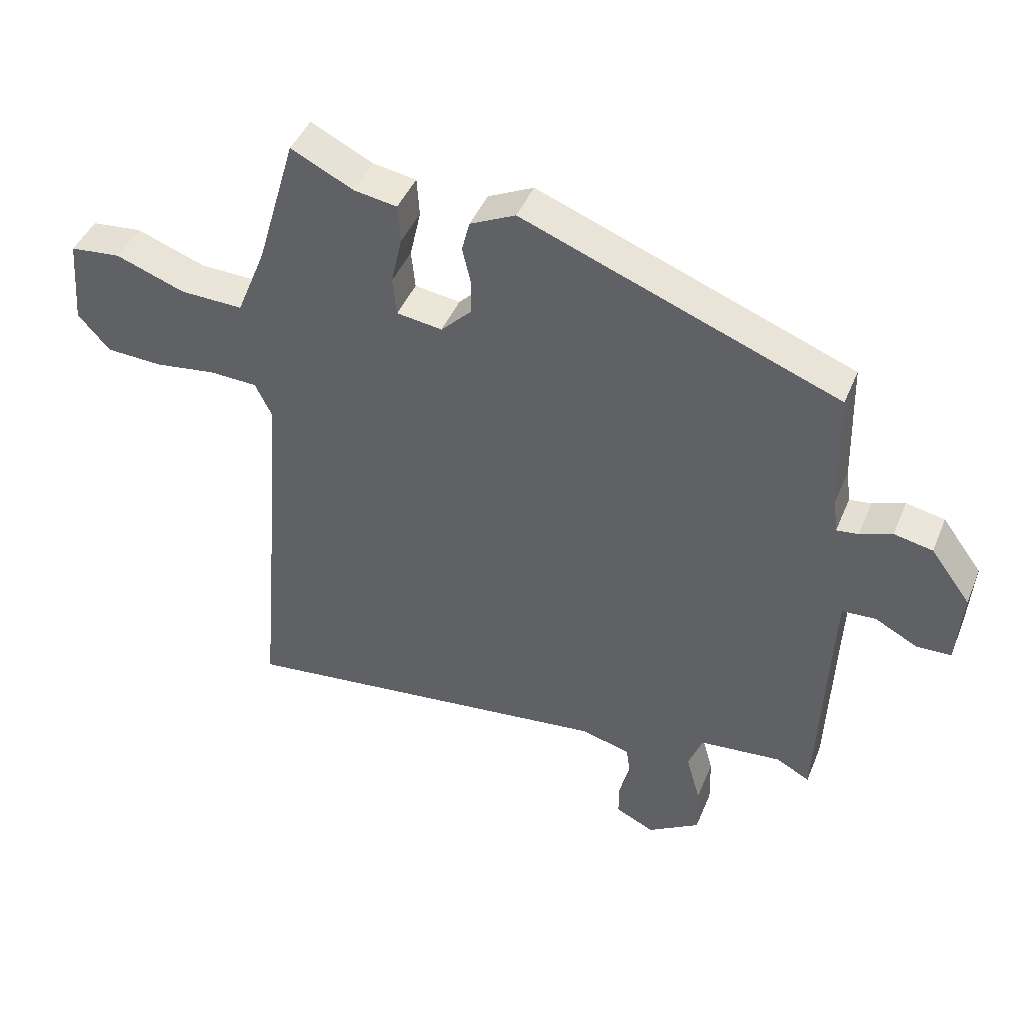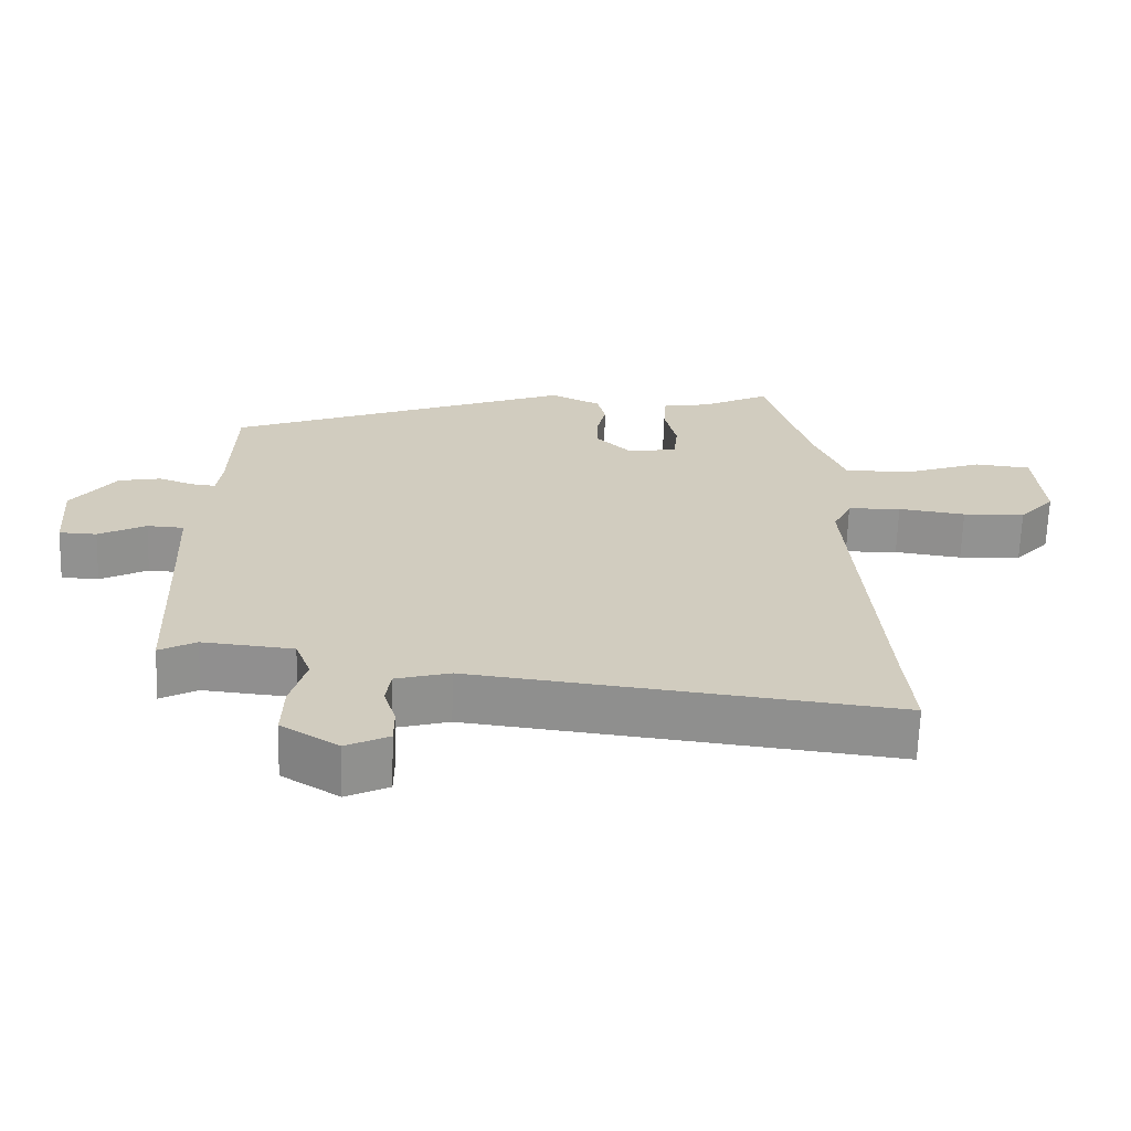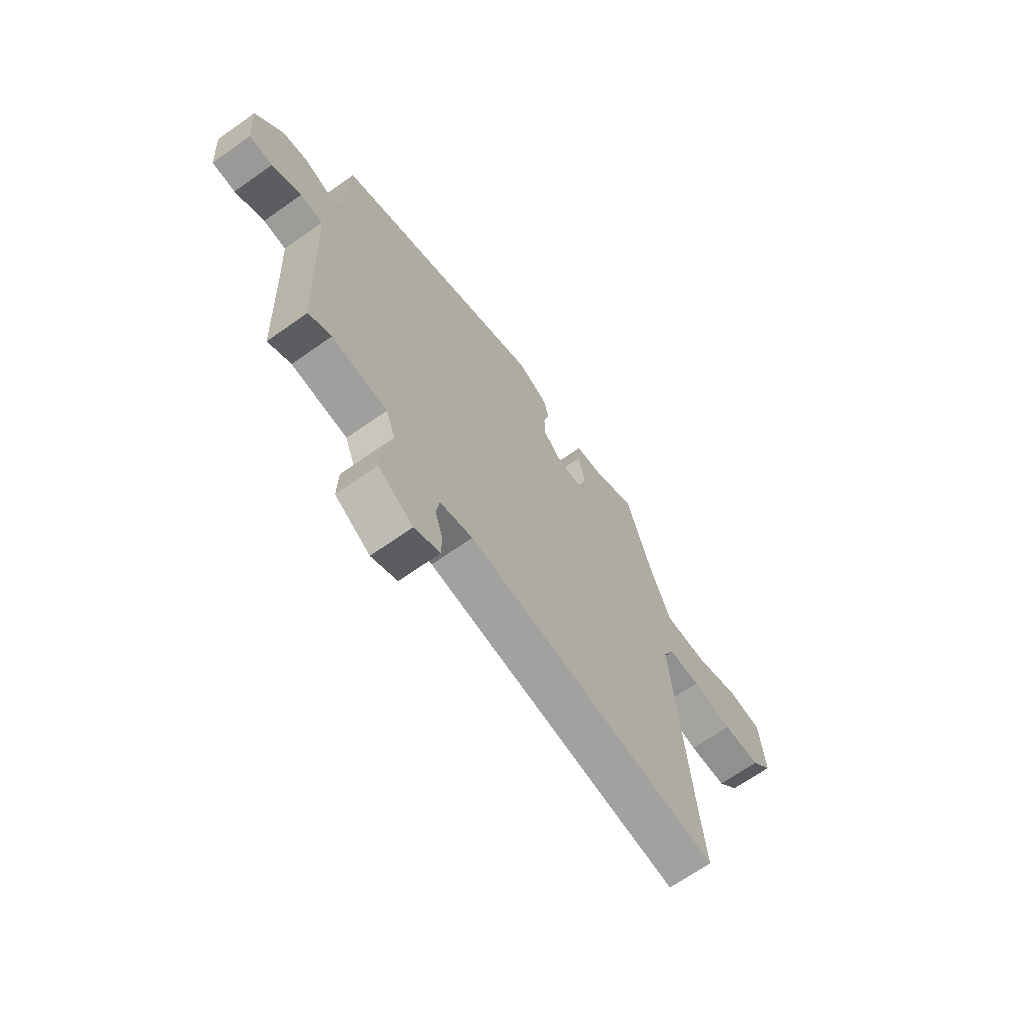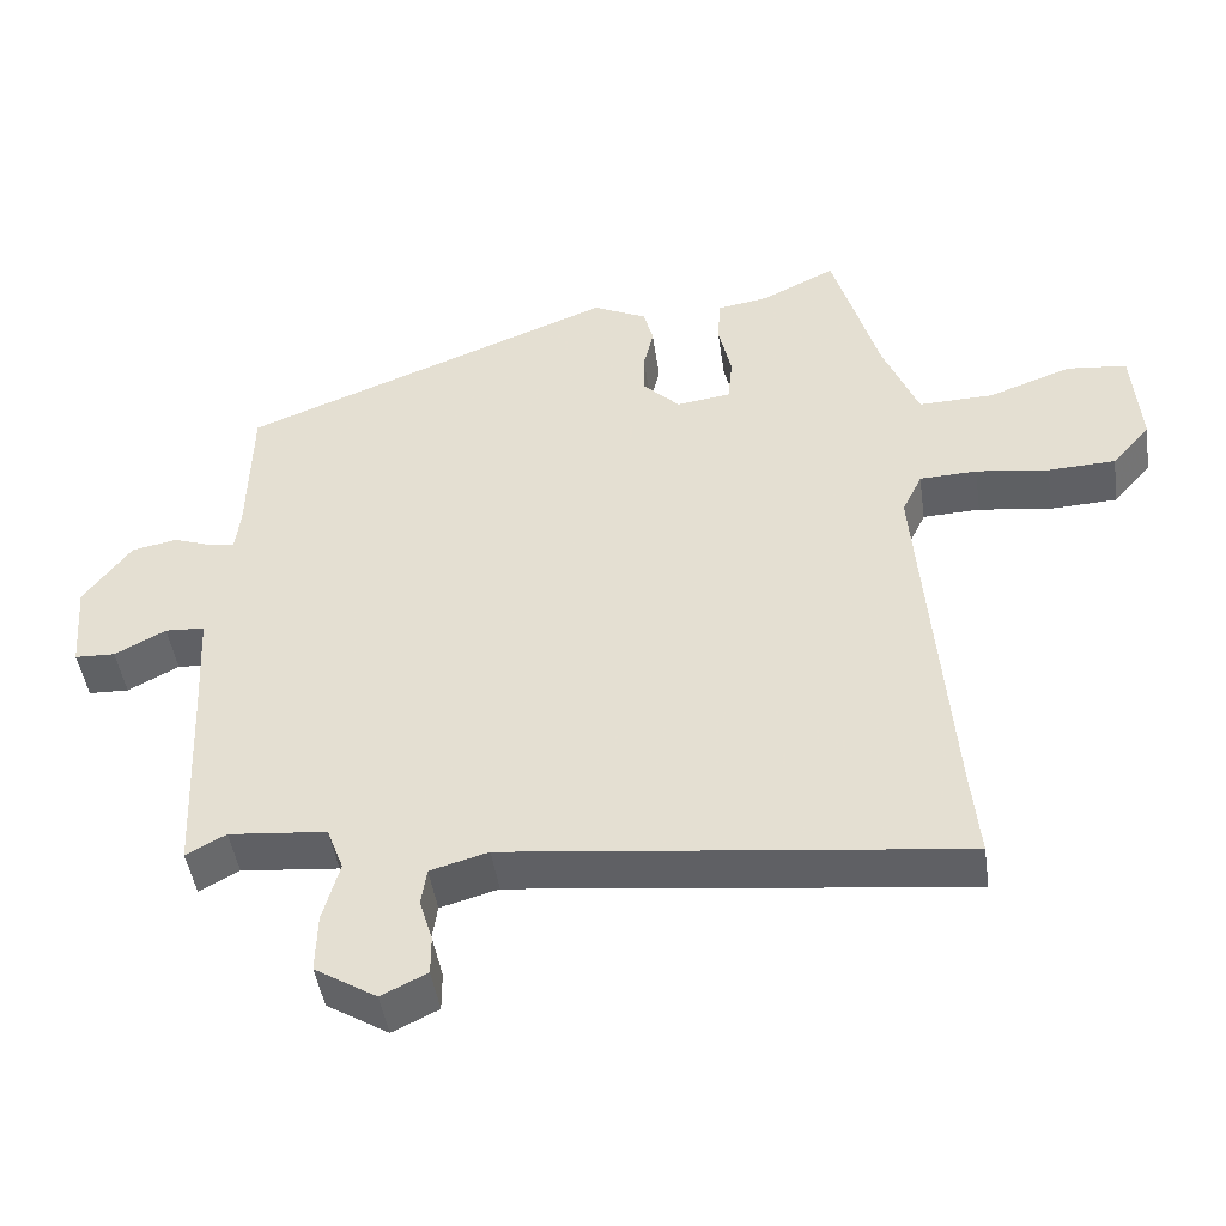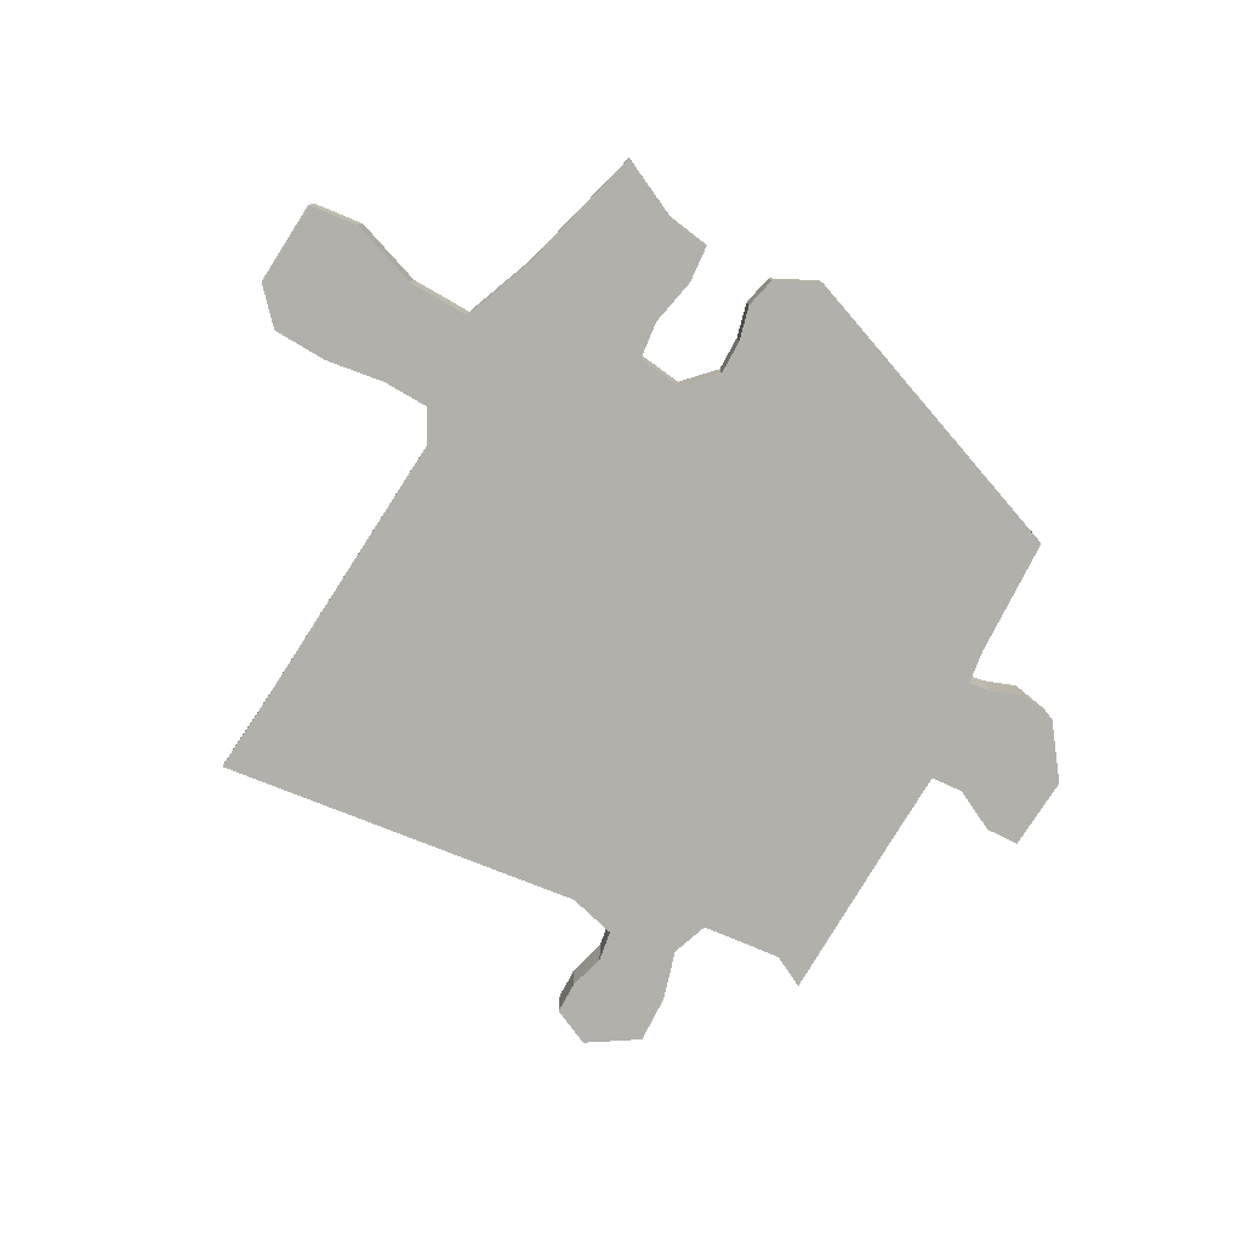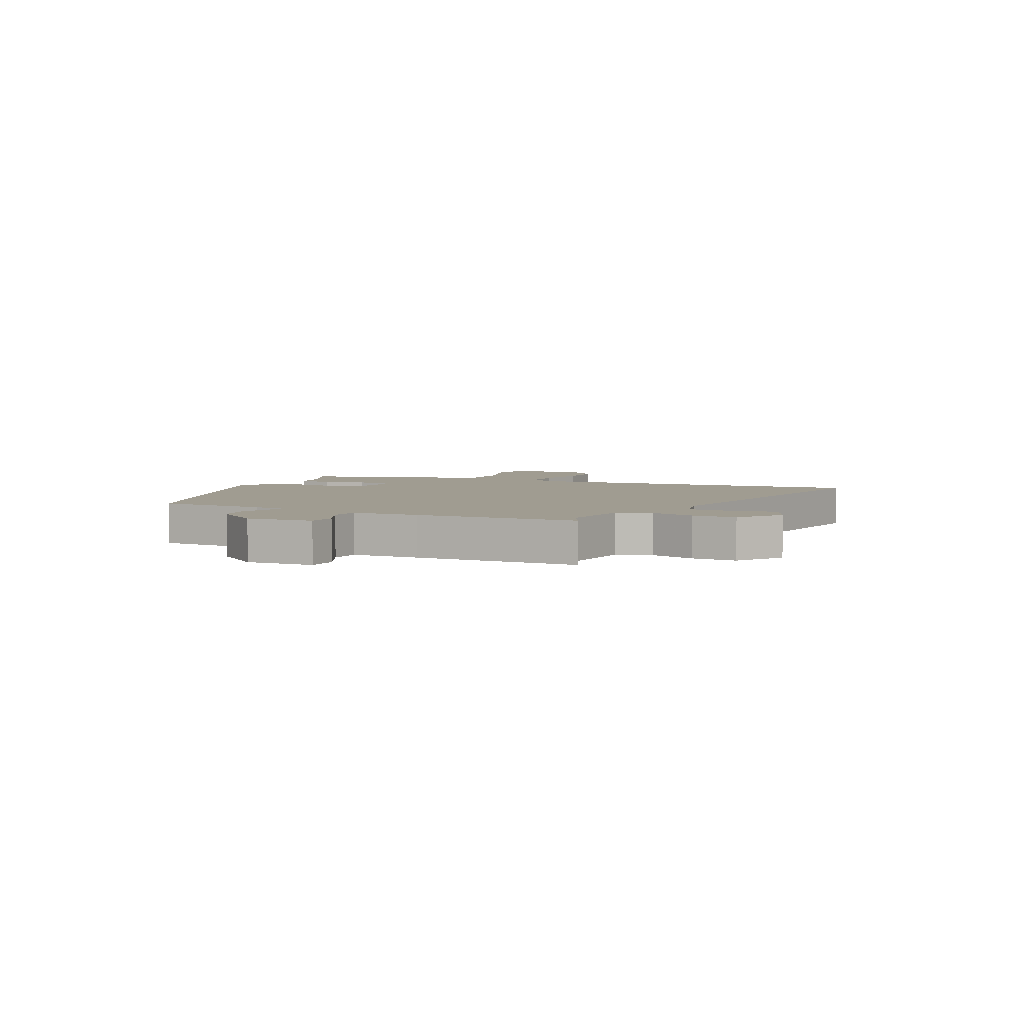
<metadata>
{"format":"obj","ext":"obj","renderer":"f3d","projection":"perspective","resolution":1024,"background":"white","views":[{"elev":43.7,"azim":21.4,"up":"+Z"},{"elev":-66.1,"azim":178.2,"up":"+Z"},{"elev":-67.5,"azim":125.3,"up":"+Z"},{"elev":-45.7,"azim":-171.8,"up":"+Z"},{"elev":-78.4,"azim":-28.2,"up":"+Y"},{"elev":4.3,"azim":117.0,"up":"+Y"}]}
</metadata>
<code>
v 0.465 0.07 -0.502
v 0.413 0.07 -0.474
v 0.285 0.07 -0.486
v 0.263 0.07 -0.544
v 0.285 0.07 -0.623
v 0.287 0.07 -0.7
v 0.206 0.07 -0.75
v 0.146 0.07 -0.721
v 0.146 0.07 -0.67
v 0.163 0.07 -0.613
v 0.156 0.07 -0.565
v 0.08 0.07 -0.544
v -0.511 0.07 -0.612
v -0.499 0.07 -0.49
v -0.46 0.07 -0.009
v -0.486 0.07 0.045
v -0.561 0.07 0.048
v -0.656 0.07 0.035
v -0.744 0.07 0.039
v -0.794 0.07 0.095
v -0.783 0.07 0.231
v -0.704 0.07 0.239
v -0.596 0.07 0.2
v -0.498 0.07 0.197
v -0.452 0.07 0.31
v -0.391 0.07 0.519
v -0.294 0.07 0.471
v -0.227 0.07 0.46
v -0.223 0.07 0.4
v -0.24 0.07 0.324
v -0.234 0.07 0.264
v -0.163 0.07 0.254
v -0.115 0.07 0.302
v -0.115 0.07 0.357
v -0.128 0.07 0.412
v -0.116 0.07 0.46
v -0.045 0.07 0.494
v 0.446 0.07 0.305
v 0.451 0.07 0.115
v 0.458 0.07 0.061
v 0.492 0.07 0.065
v 0.542 0.07 0.083
v 0.602 0.07 0.071
v 0.664 0.07 -0.013
v 0.655 0.07 -0.13
v 0.602 0.07 -0.132
v 0.535 0.07 -0.097
v 0.483 0.07 -0.1
v 0.477 0.07 -0.218
v 0.465 0 -0.502
v 0.413 0 -0.474
v 0.285 0 -0.486
v 0.263 0 -0.544
v 0.285 0 -0.623
v 0.287 0 -0.7
v 0.206 0 -0.75
v 0.146 0 -0.721
v 0.146 0 -0.67
v 0.163 0 -0.613
v 0.156 0 -0.565
v 0.08 0 -0.544
v -0.511 0 -0.612
v -0.499 0 -0.49
v -0.46 0 -0.009
v -0.486 0 0.045
v -0.561 0 0.048
v -0.656 0 0.035
v -0.744 0 0.039
v -0.794 0 0.095
v -0.783 0 0.231
v -0.704 0 0.239
v -0.596 0 0.2
v -0.498 0 0.197
v -0.452 0 0.31
v -0.391 0 0.519
v -0.294 0 0.471
v -0.227 0 0.46
v -0.223 0 0.4
v -0.24 0 0.324
v -0.234 0 0.264
v -0.163 0 0.254
v -0.115 0 0.302
v -0.115 0 0.357
v -0.128 0 0.412
v -0.116 0 0.46
v -0.045 0 0.494
v 0.446 0 0.305
v 0.451 0 0.115
v 0.458 0 0.061
v 0.492 0 0.065
v 0.542 0 0.083
v 0.602 0 0.071
v 0.664 0 -0.013
v 0.655 0 -0.13
v 0.602 0 -0.132
v 0.535 0 -0.097
v 0.483 0 -0.1
v 0.477 0 -0.218
f 44 45 46 47
f 44 47 48
f 41 42 43 44
f 40 41 44 48
f 36 37 38 39
f 34 35 36 39
f 33 34 39 40
f 32 33 40 48
f 27 28 29 30
f 25 26 27 30
f 24 25 30 31
f 20 21 22 23
f 20 23 24
f 17 18 19 20
f 16 17 20 24
f 15 16 24 31
f 12 13 14
f 12 14 15 31
f 7 8 9 10
f 7 10 11
f 4 5 6 7
f 4 7 11
f 3 4 11 12
f 49 1 2
f 49 2 3
f 31 32 48 49
f 3 12 31 49
f 96 95 94 93
f 97 96 93
f 93 92 91 90
f 97 93 90 89
f 88 87 86 85
f 88 85 84 83
f 89 88 83 82
f 97 89 82 81
f 79 78 77 76
f 79 76 75 74
f 80 79 74 73
f 72 71 70 69
f 73 72 69
f 69 68 67 66
f 73 69 66 65
f 80 73 65 64
f 63 62 61
f 80 64 63 61
f 59 58 57 56
f 60 59 56
f 56 55 54 53
f 60 56 53
f 61 60 53 52
f 51 50 98
f 52 51 98
f 98 97 81 80
f 98 80 61 52
f 1 50 51 2
f 2 51 52 3
f 3 52 53 4
f 4 53 54 5
f 5 54 55 6
f 6 55 56 7
f 7 56 57 8
f 8 57 58 9
f 9 58 59 10
f 10 59 60 11
f 11 60 61 12
f 12 61 62 13
f 13 62 63 14
f 14 63 64 15
f 15 64 65 16
f 16 65 66 17
f 17 66 67 18
f 18 67 68 19
f 19 68 69 20
f 20 69 70 21
f 21 70 71 22
f 22 71 72 23
f 23 72 73 24
f 24 73 74 25
f 25 74 75 26
f 26 75 76 27
f 27 76 77 28
f 28 77 78 29
f 29 78 79 30
f 30 79 80 31
f 31 80 81 32
f 32 81 82 33
f 33 82 83 34
f 34 83 84 35
f 35 84 85 36
f 36 85 86 37
f 37 86 87 38
f 38 87 88 39
f 39 88 89 40
f 40 89 90 41
f 41 90 91 42
f 42 91 92 43
f 43 92 93 44
f 44 93 94 45
f 45 94 95 46
f 46 95 96 47
f 47 96 97 48
f 48 97 98 49
f 49 98 50 1

</code>
